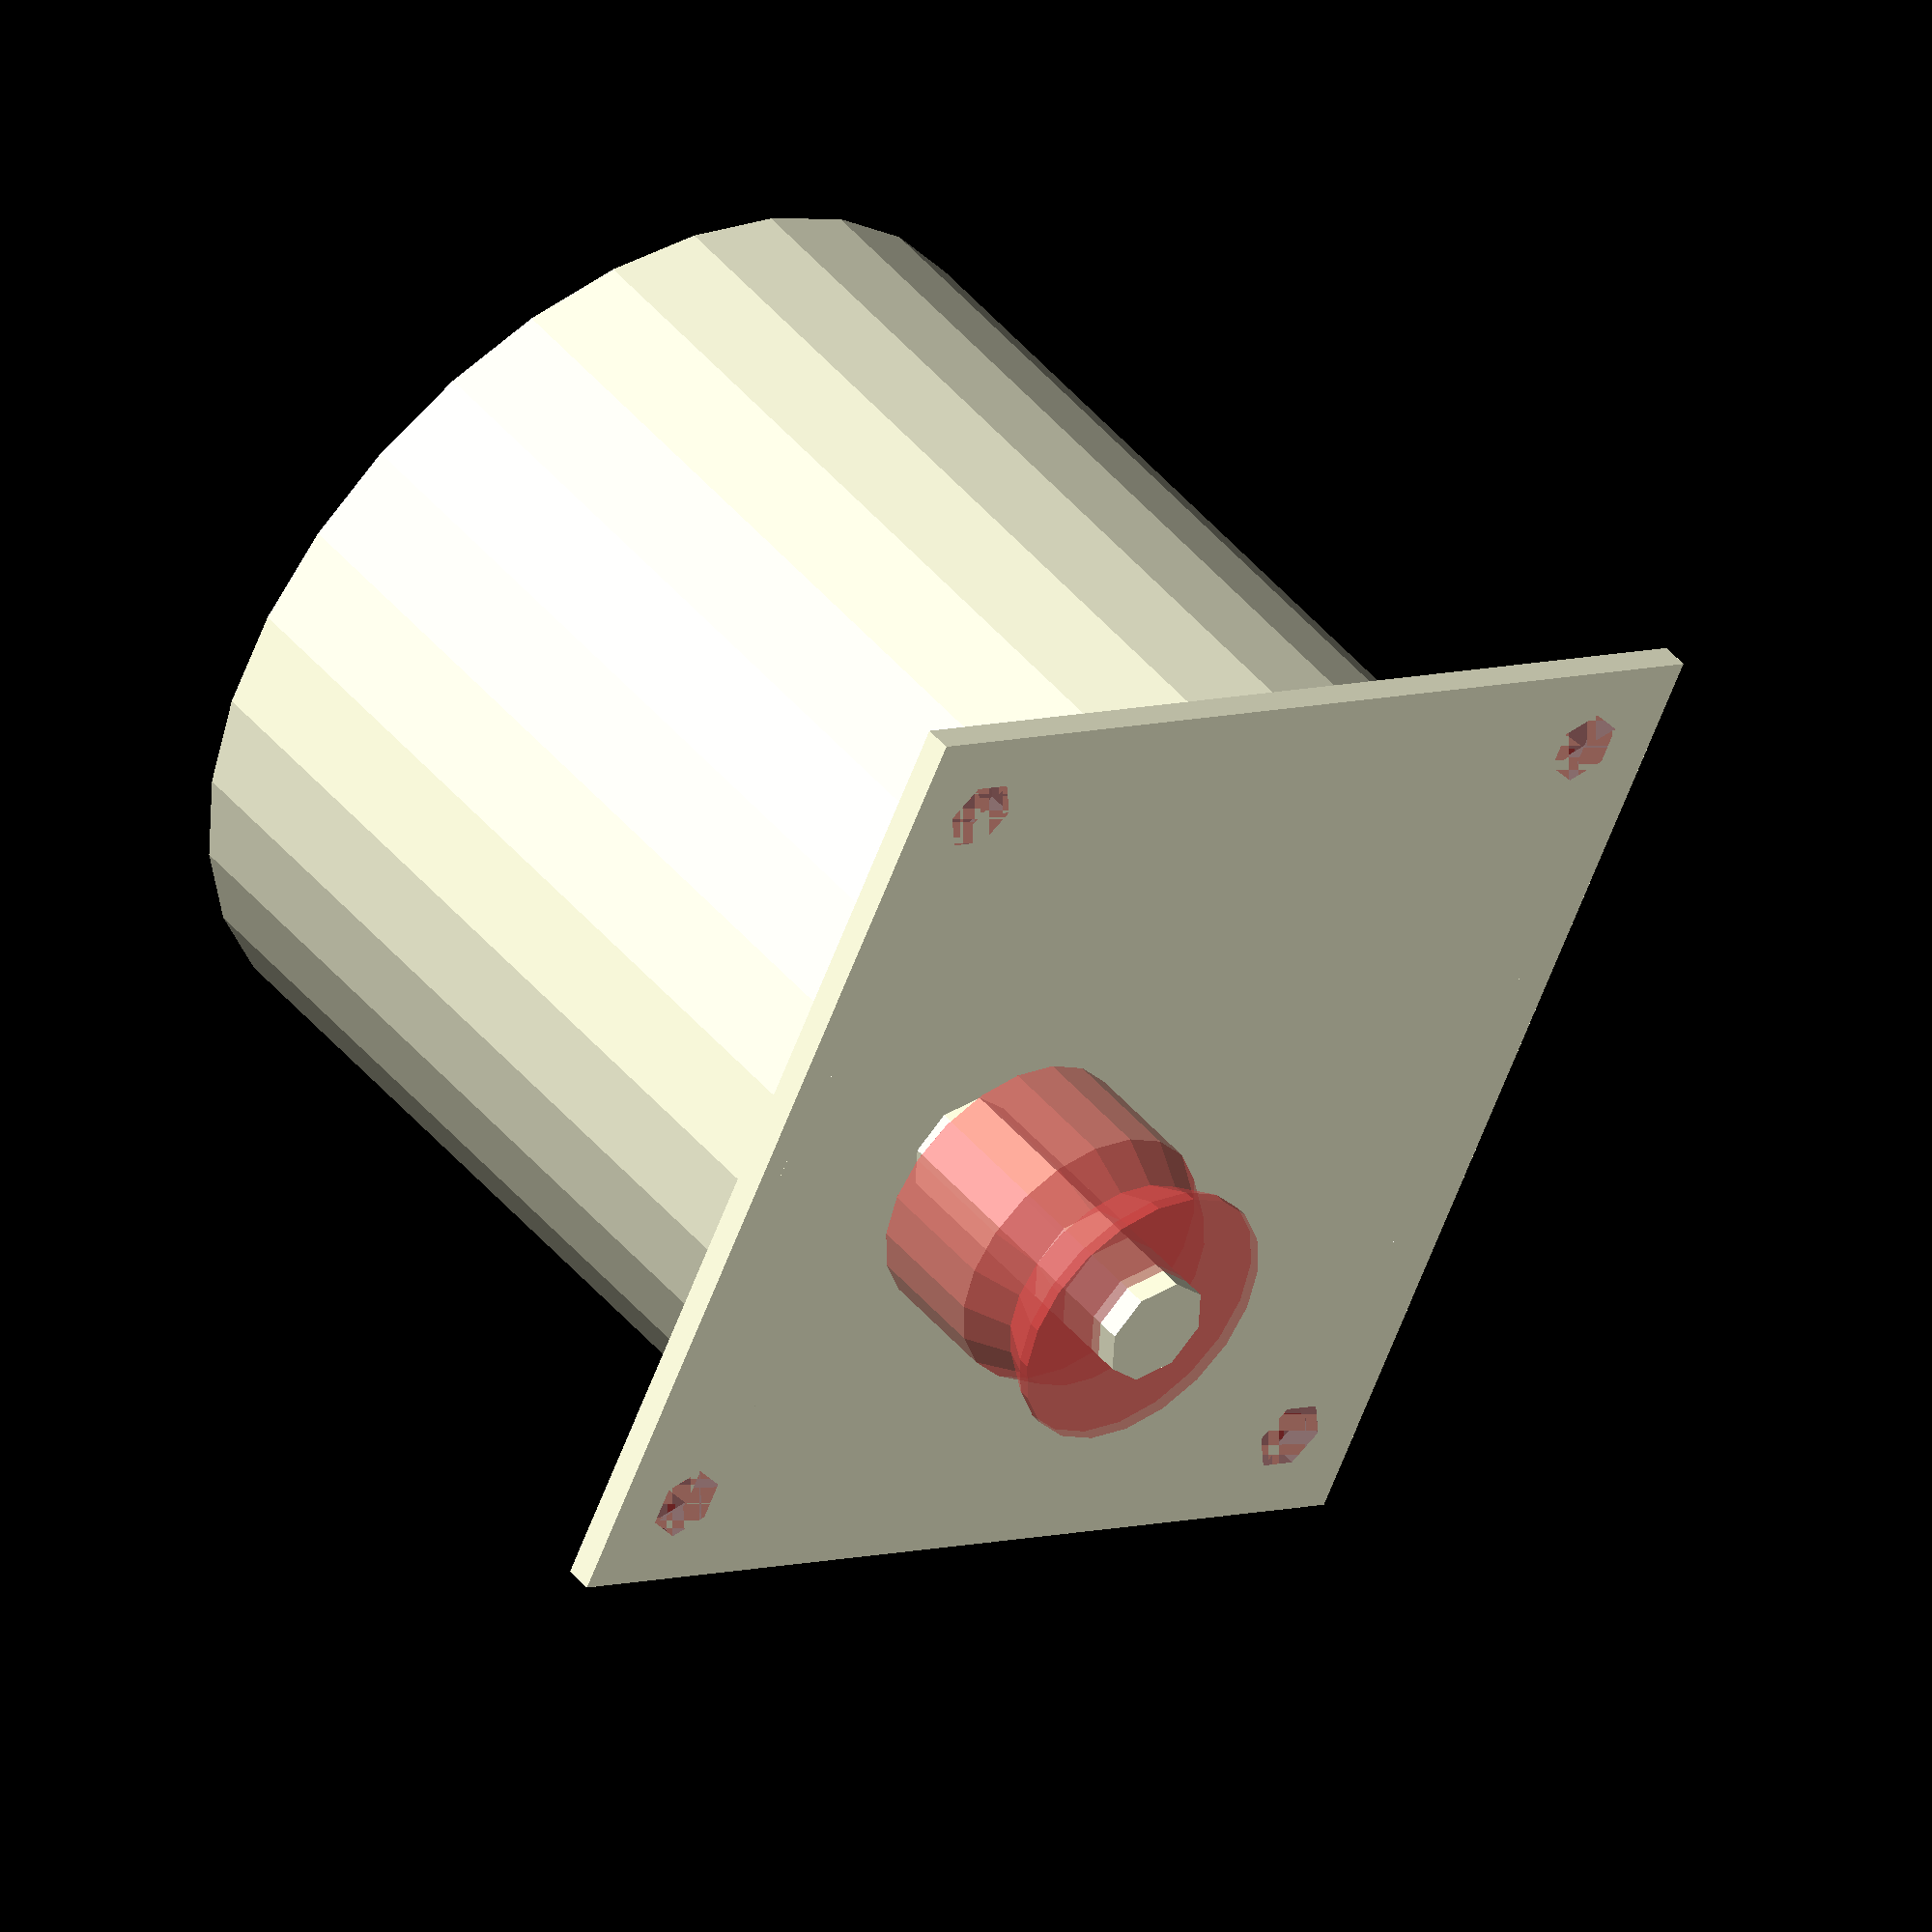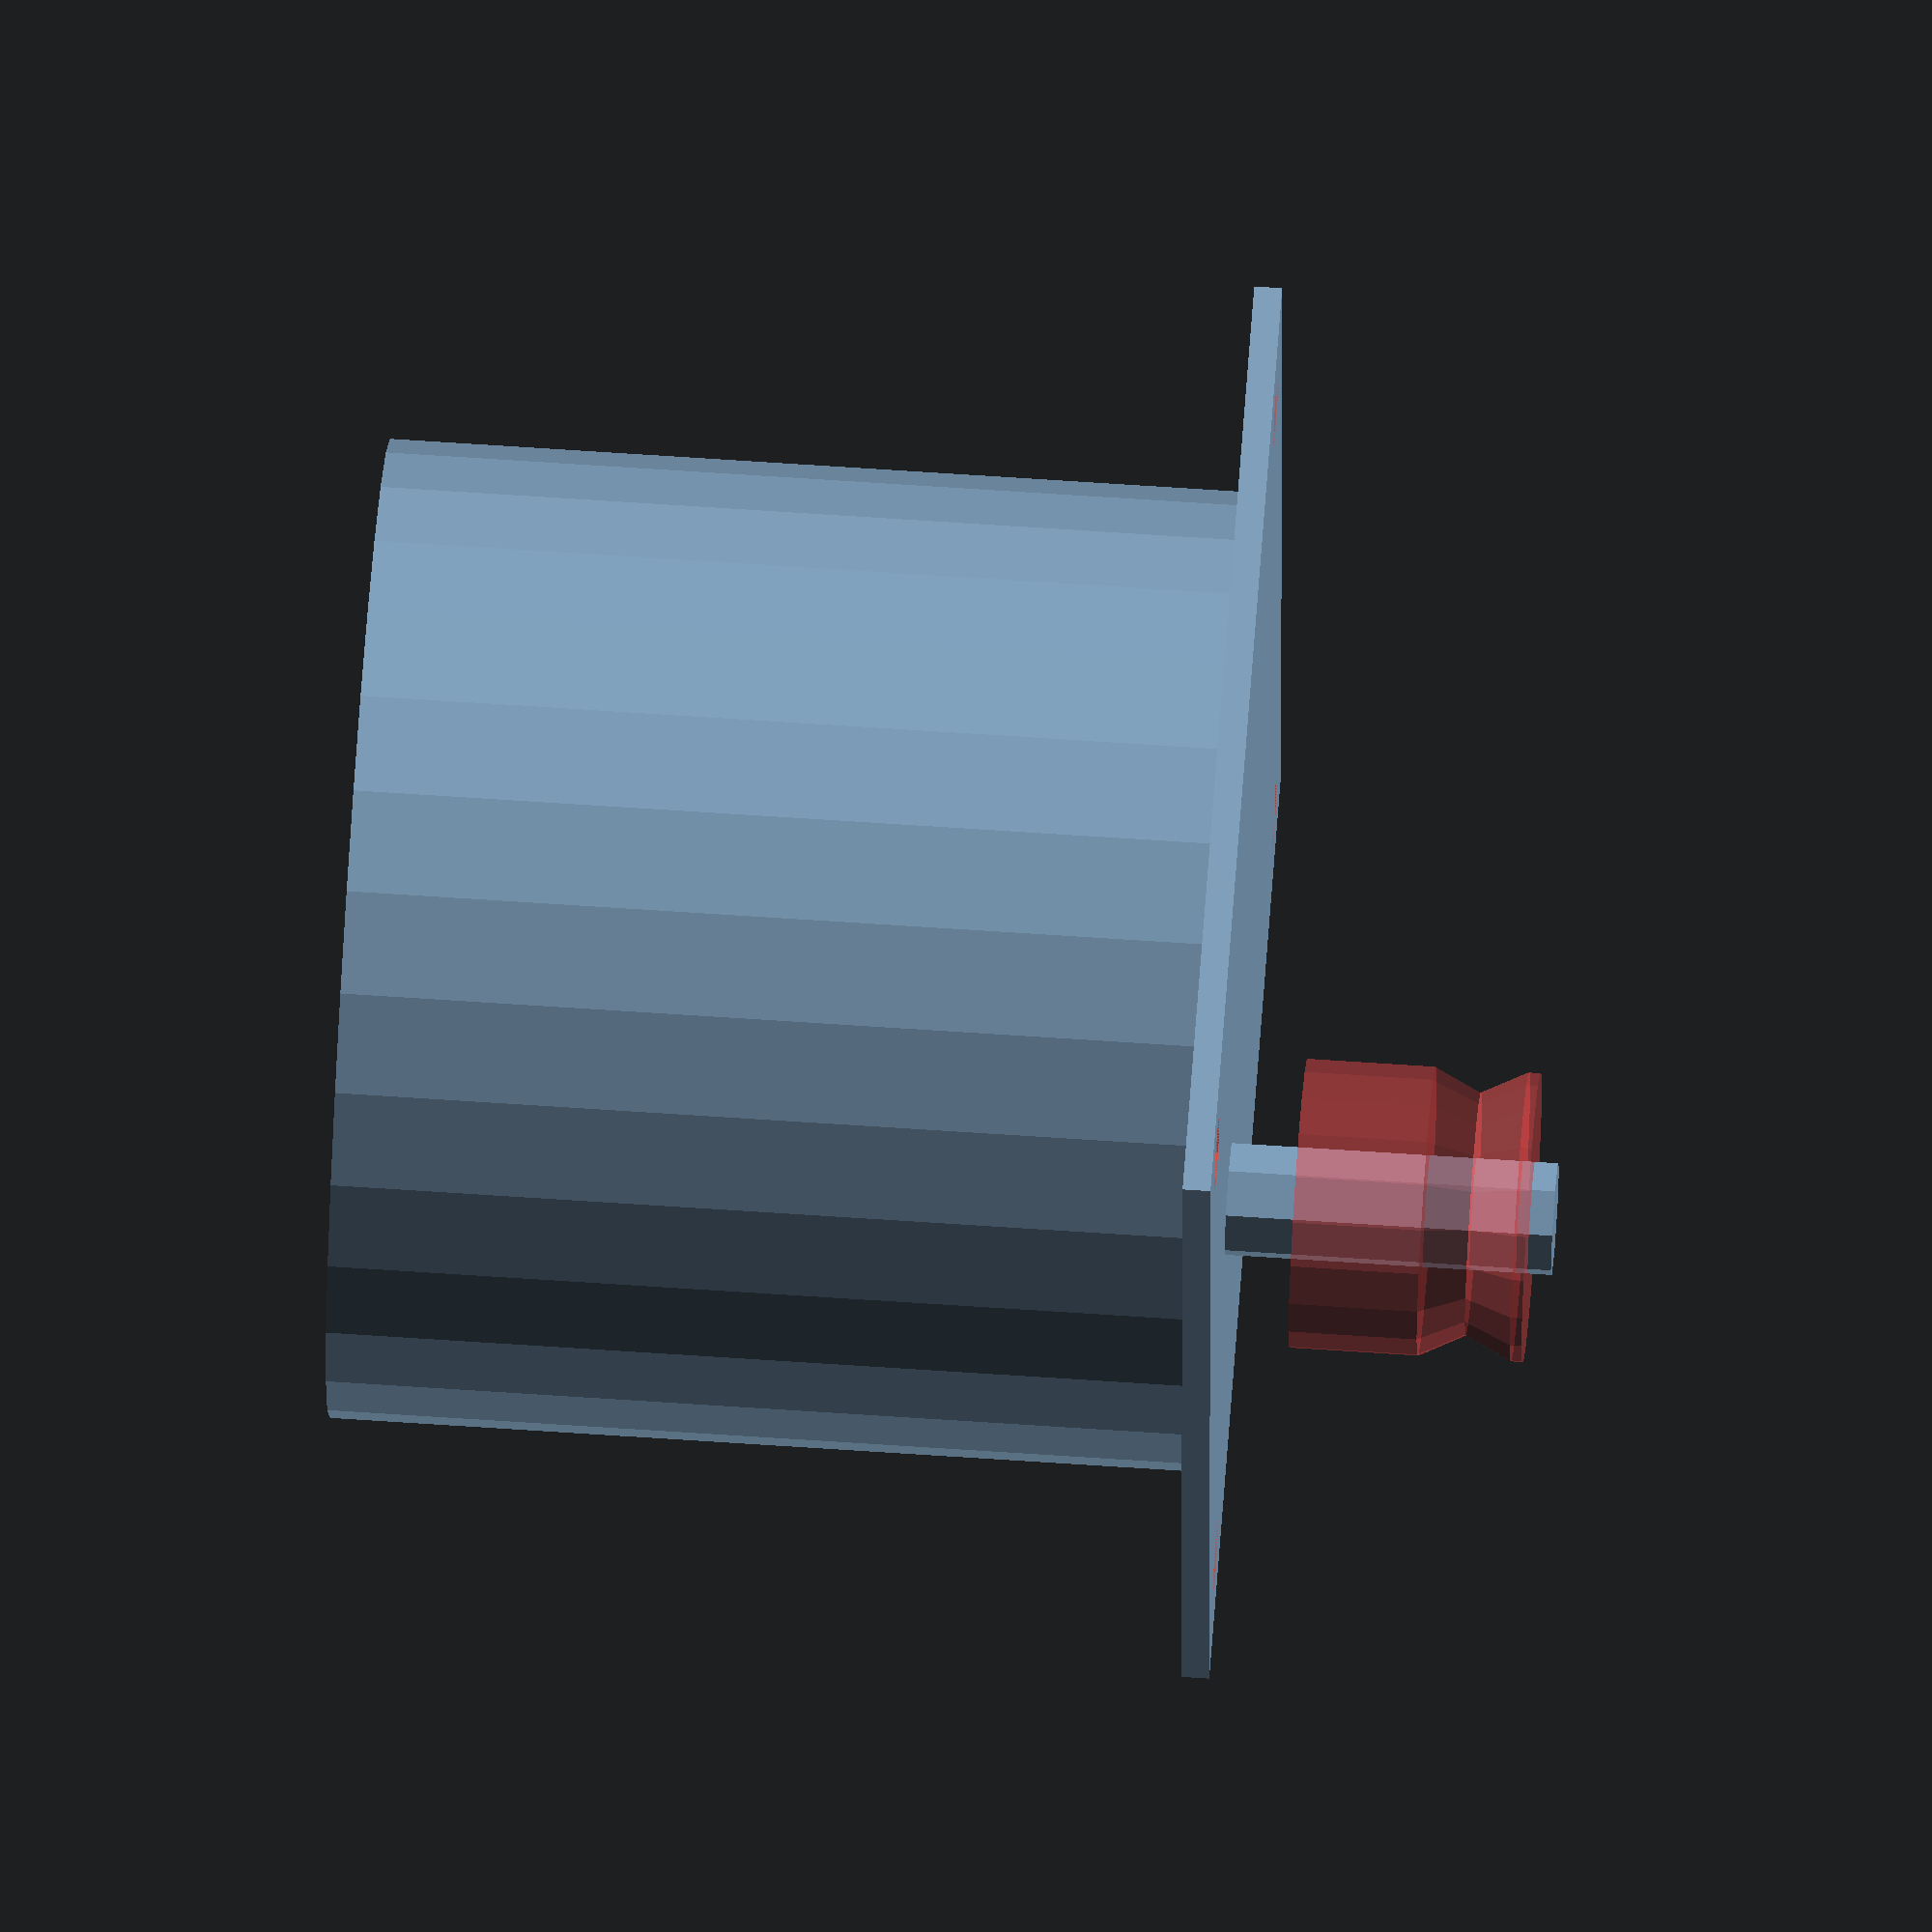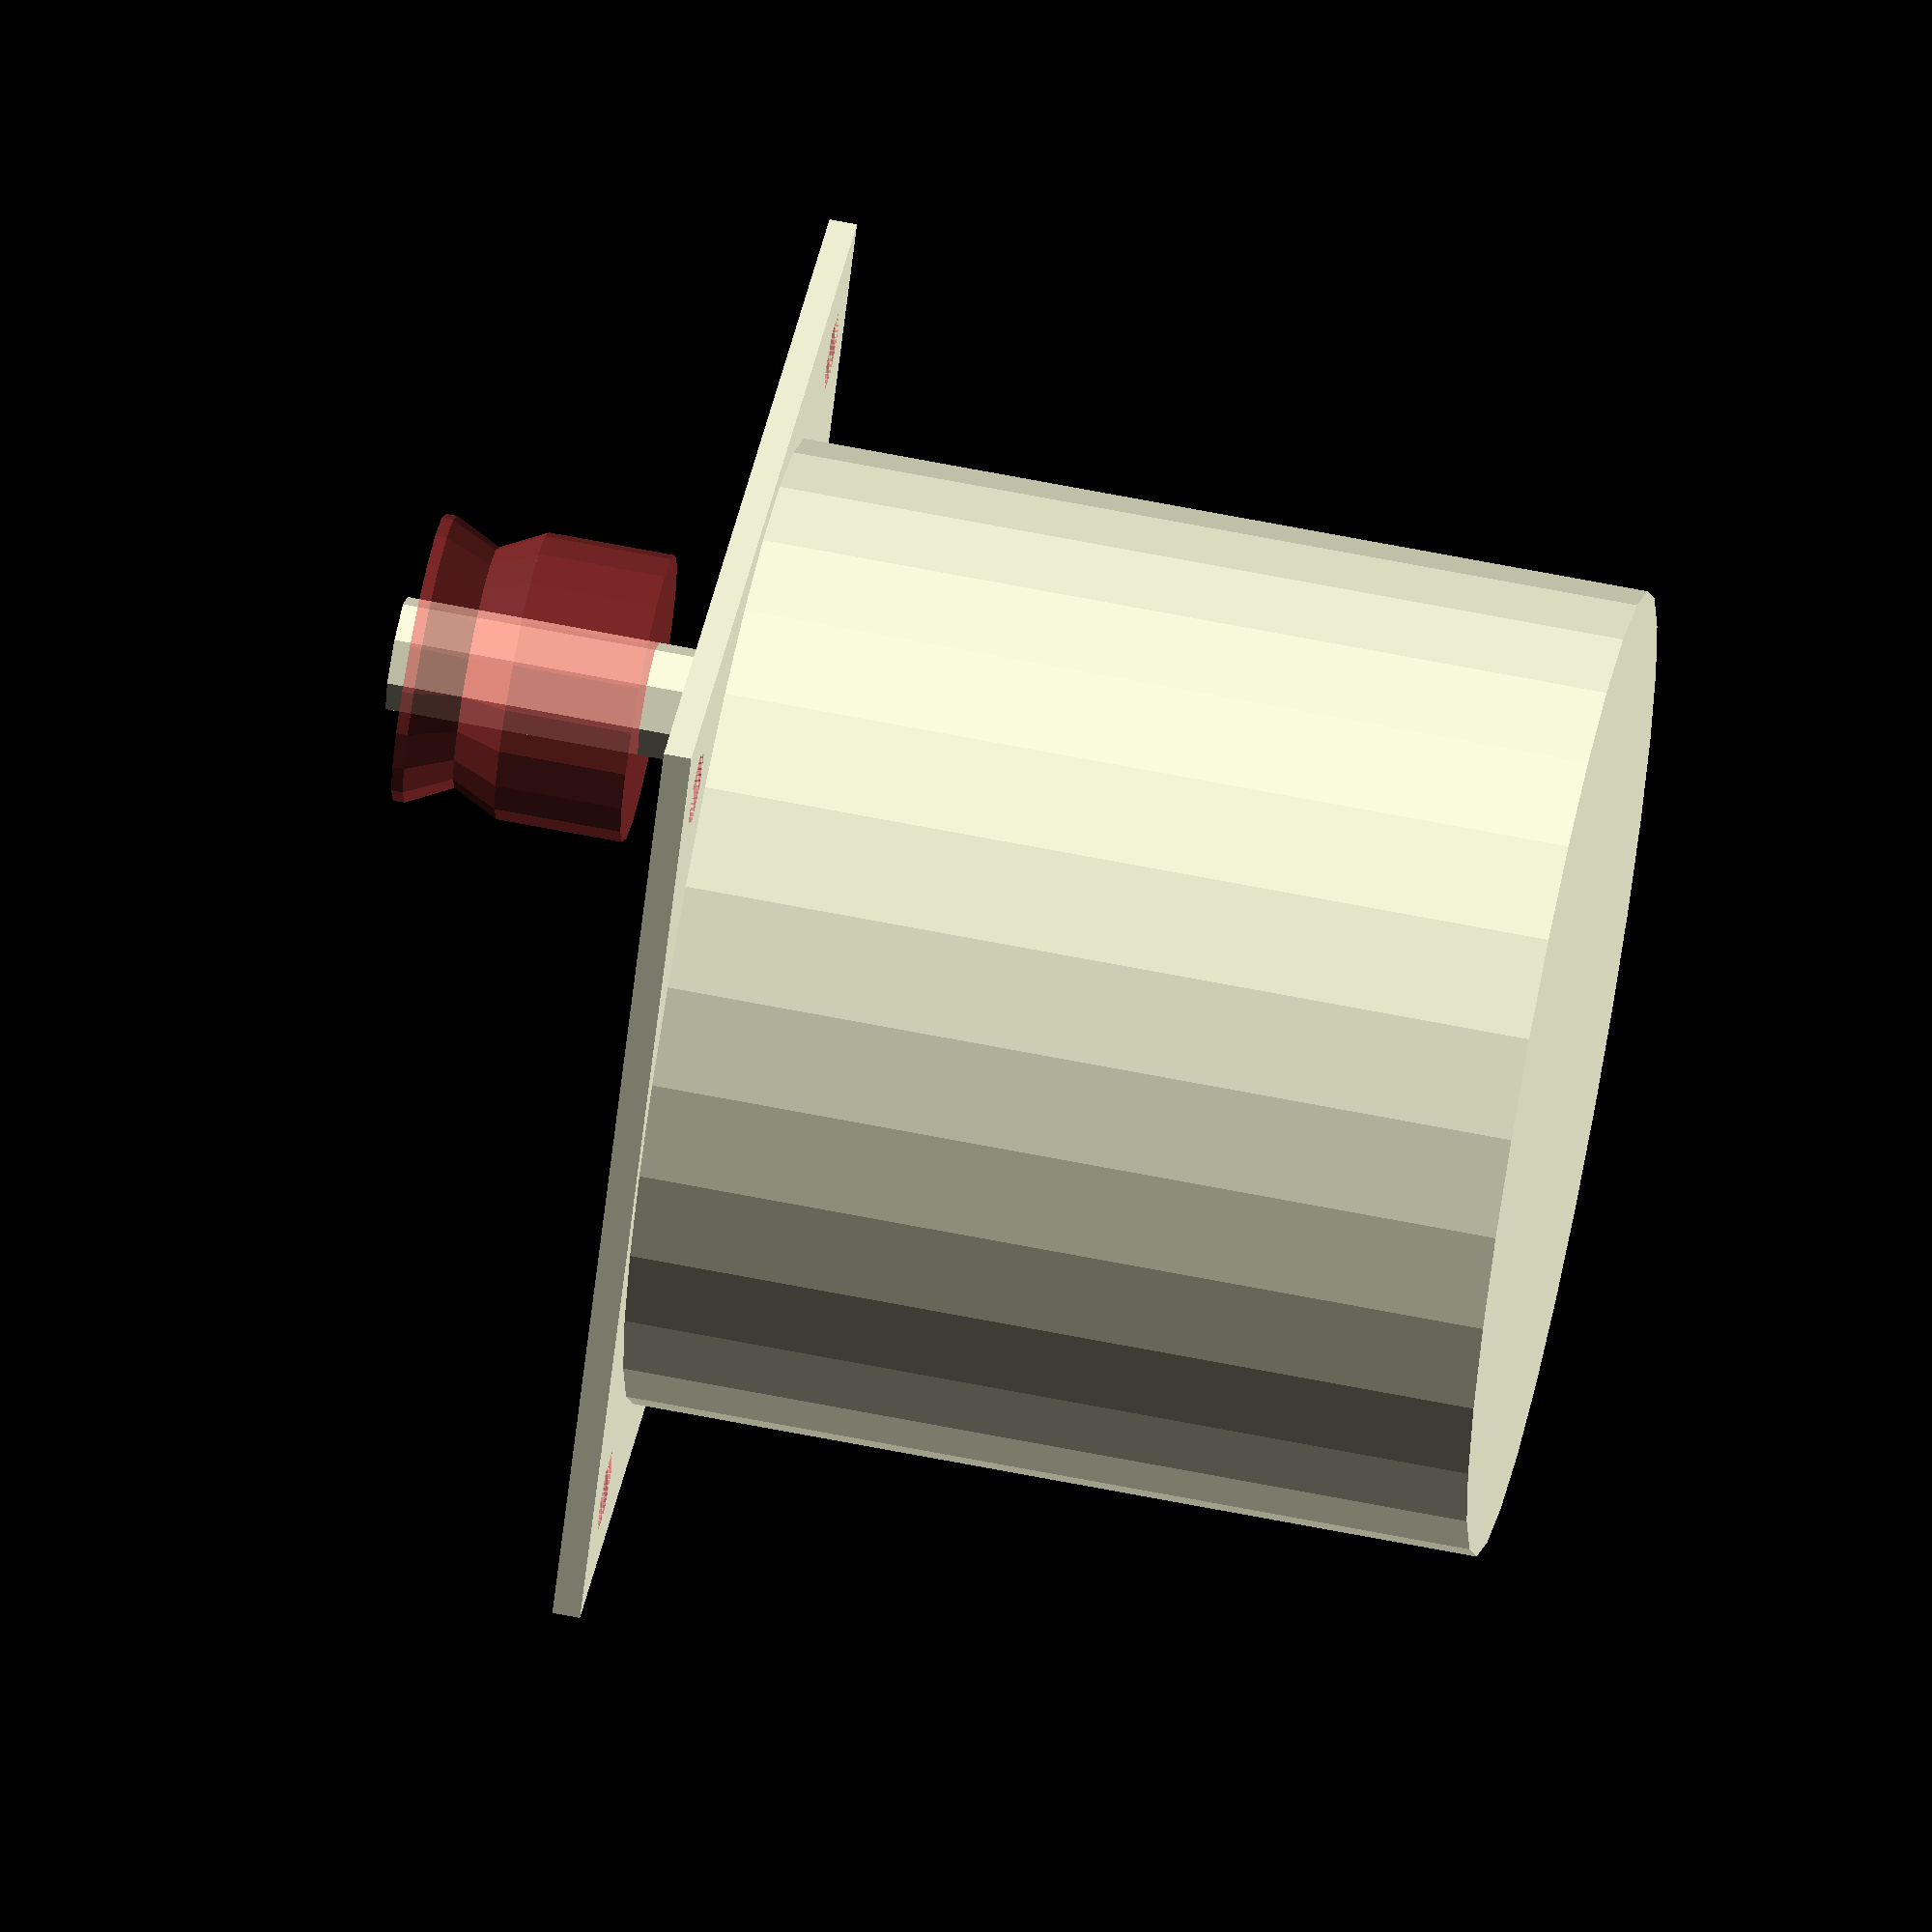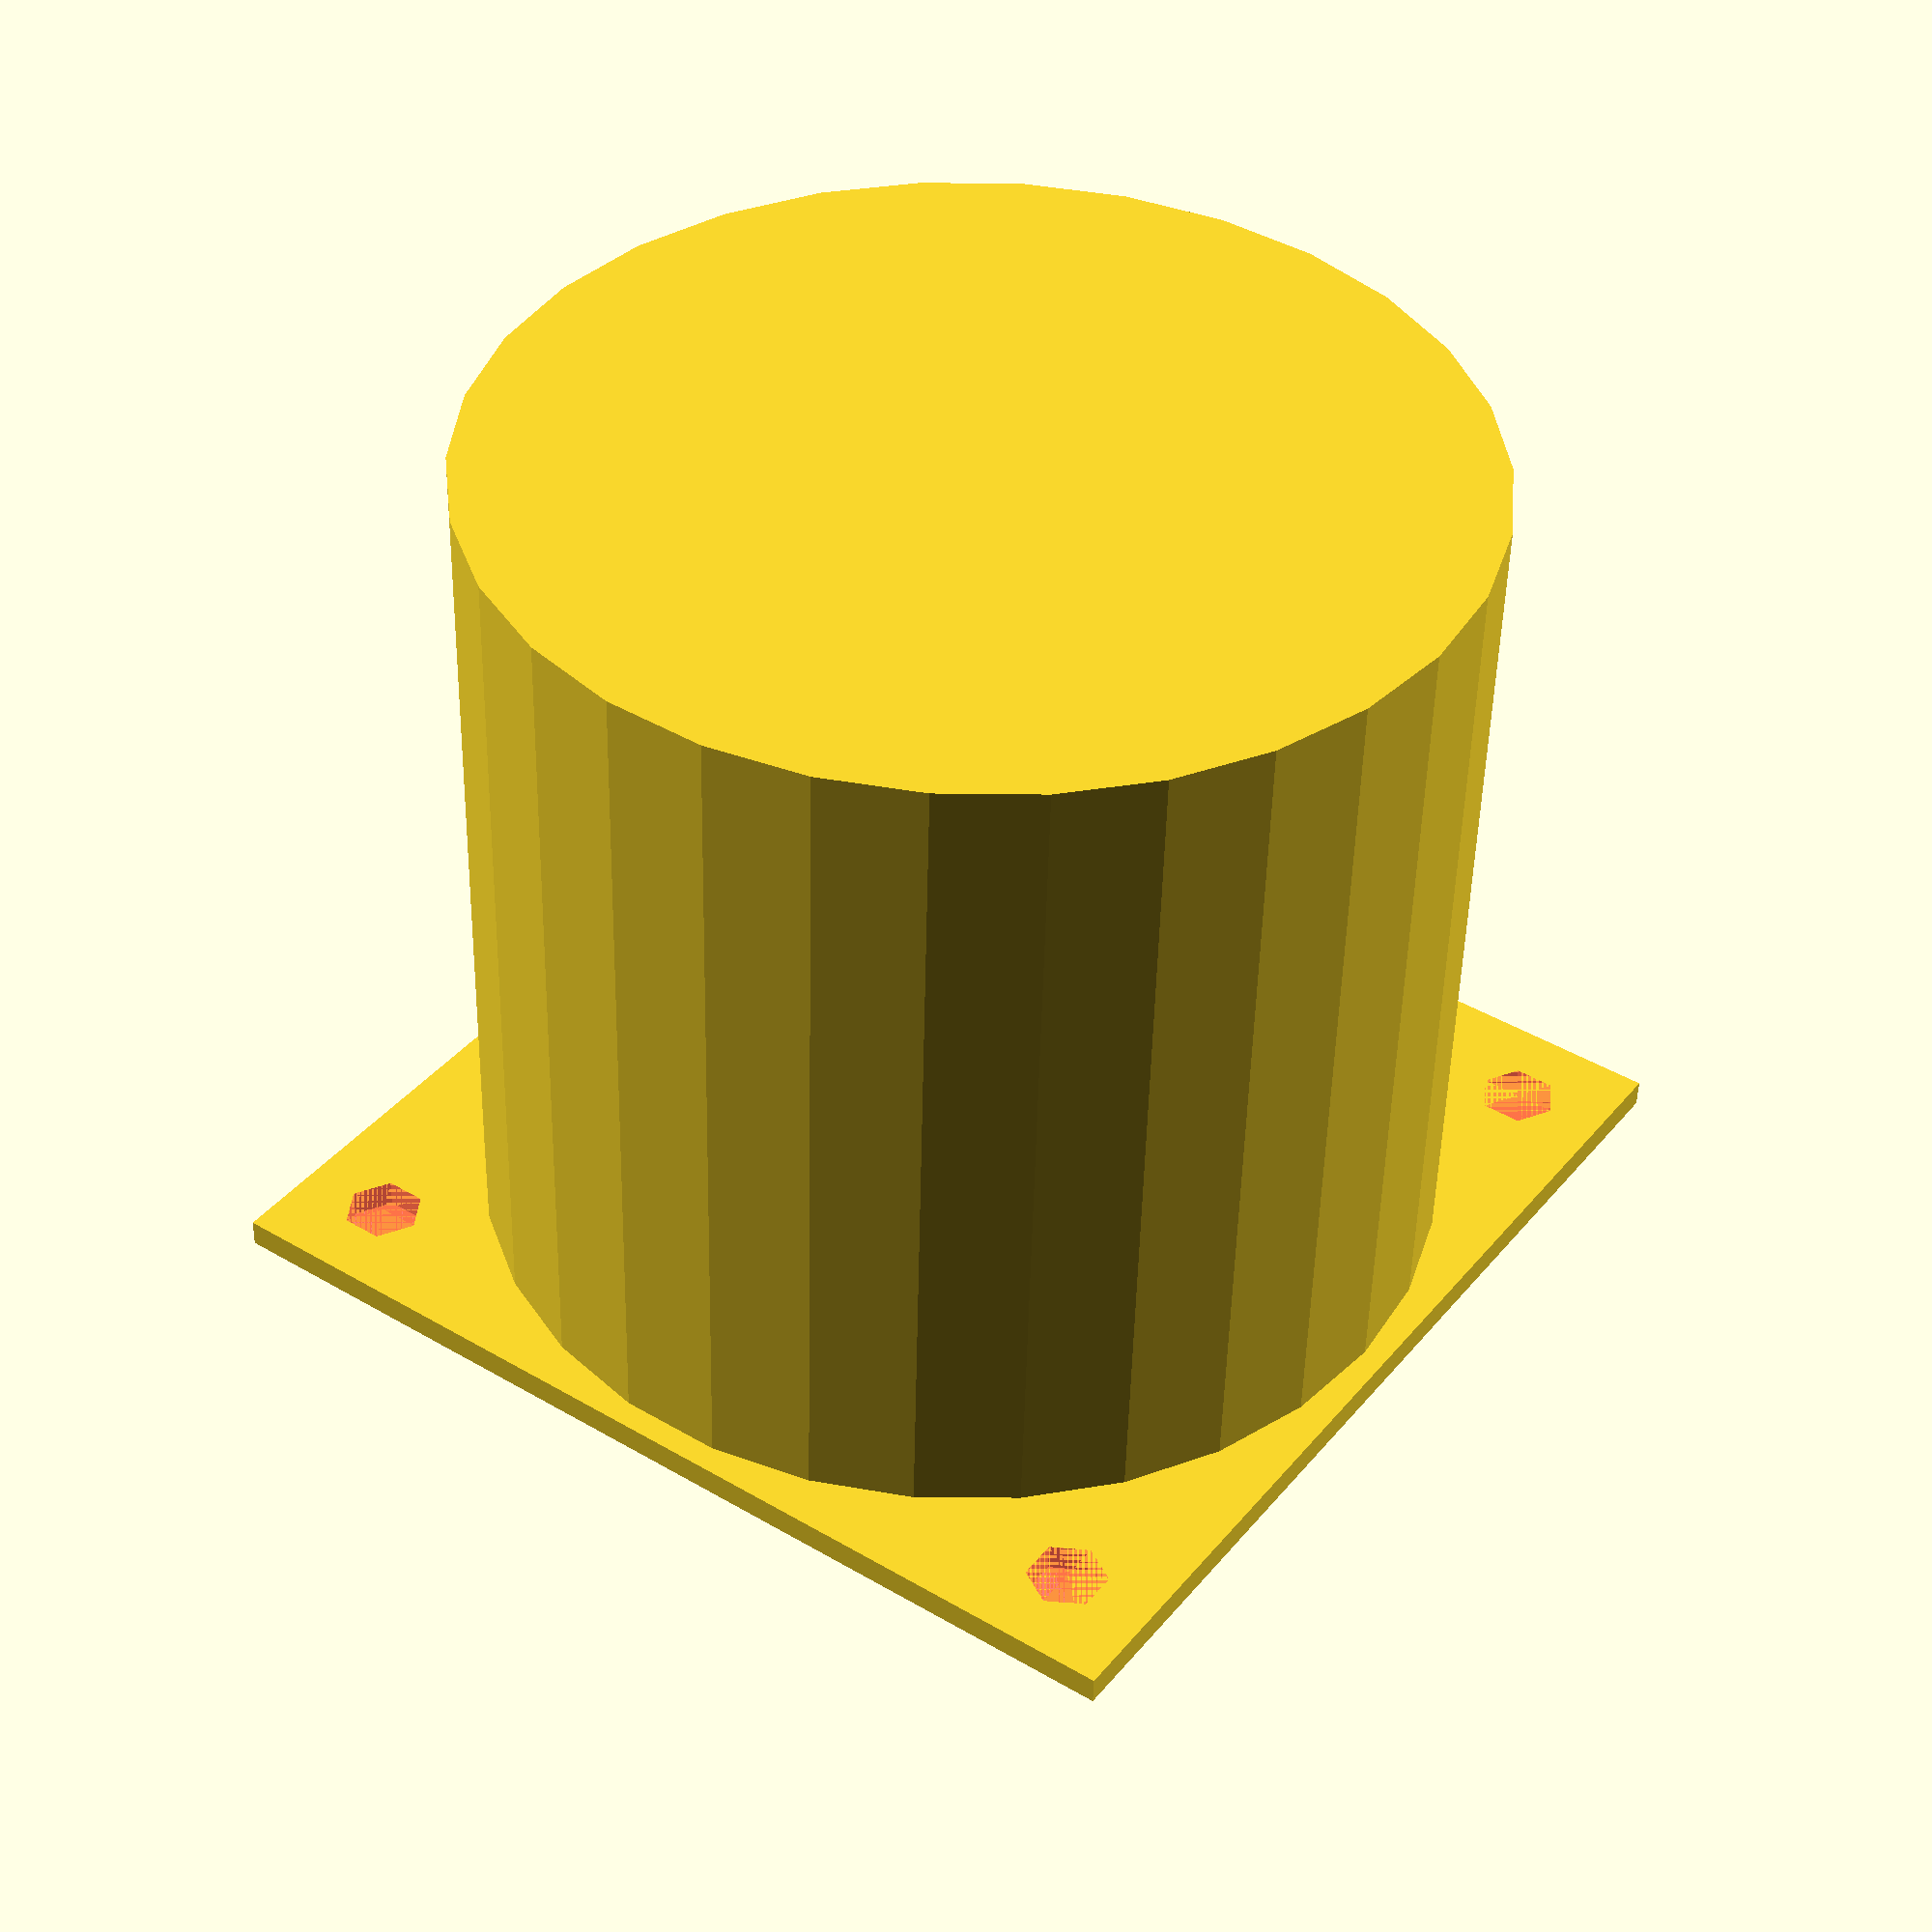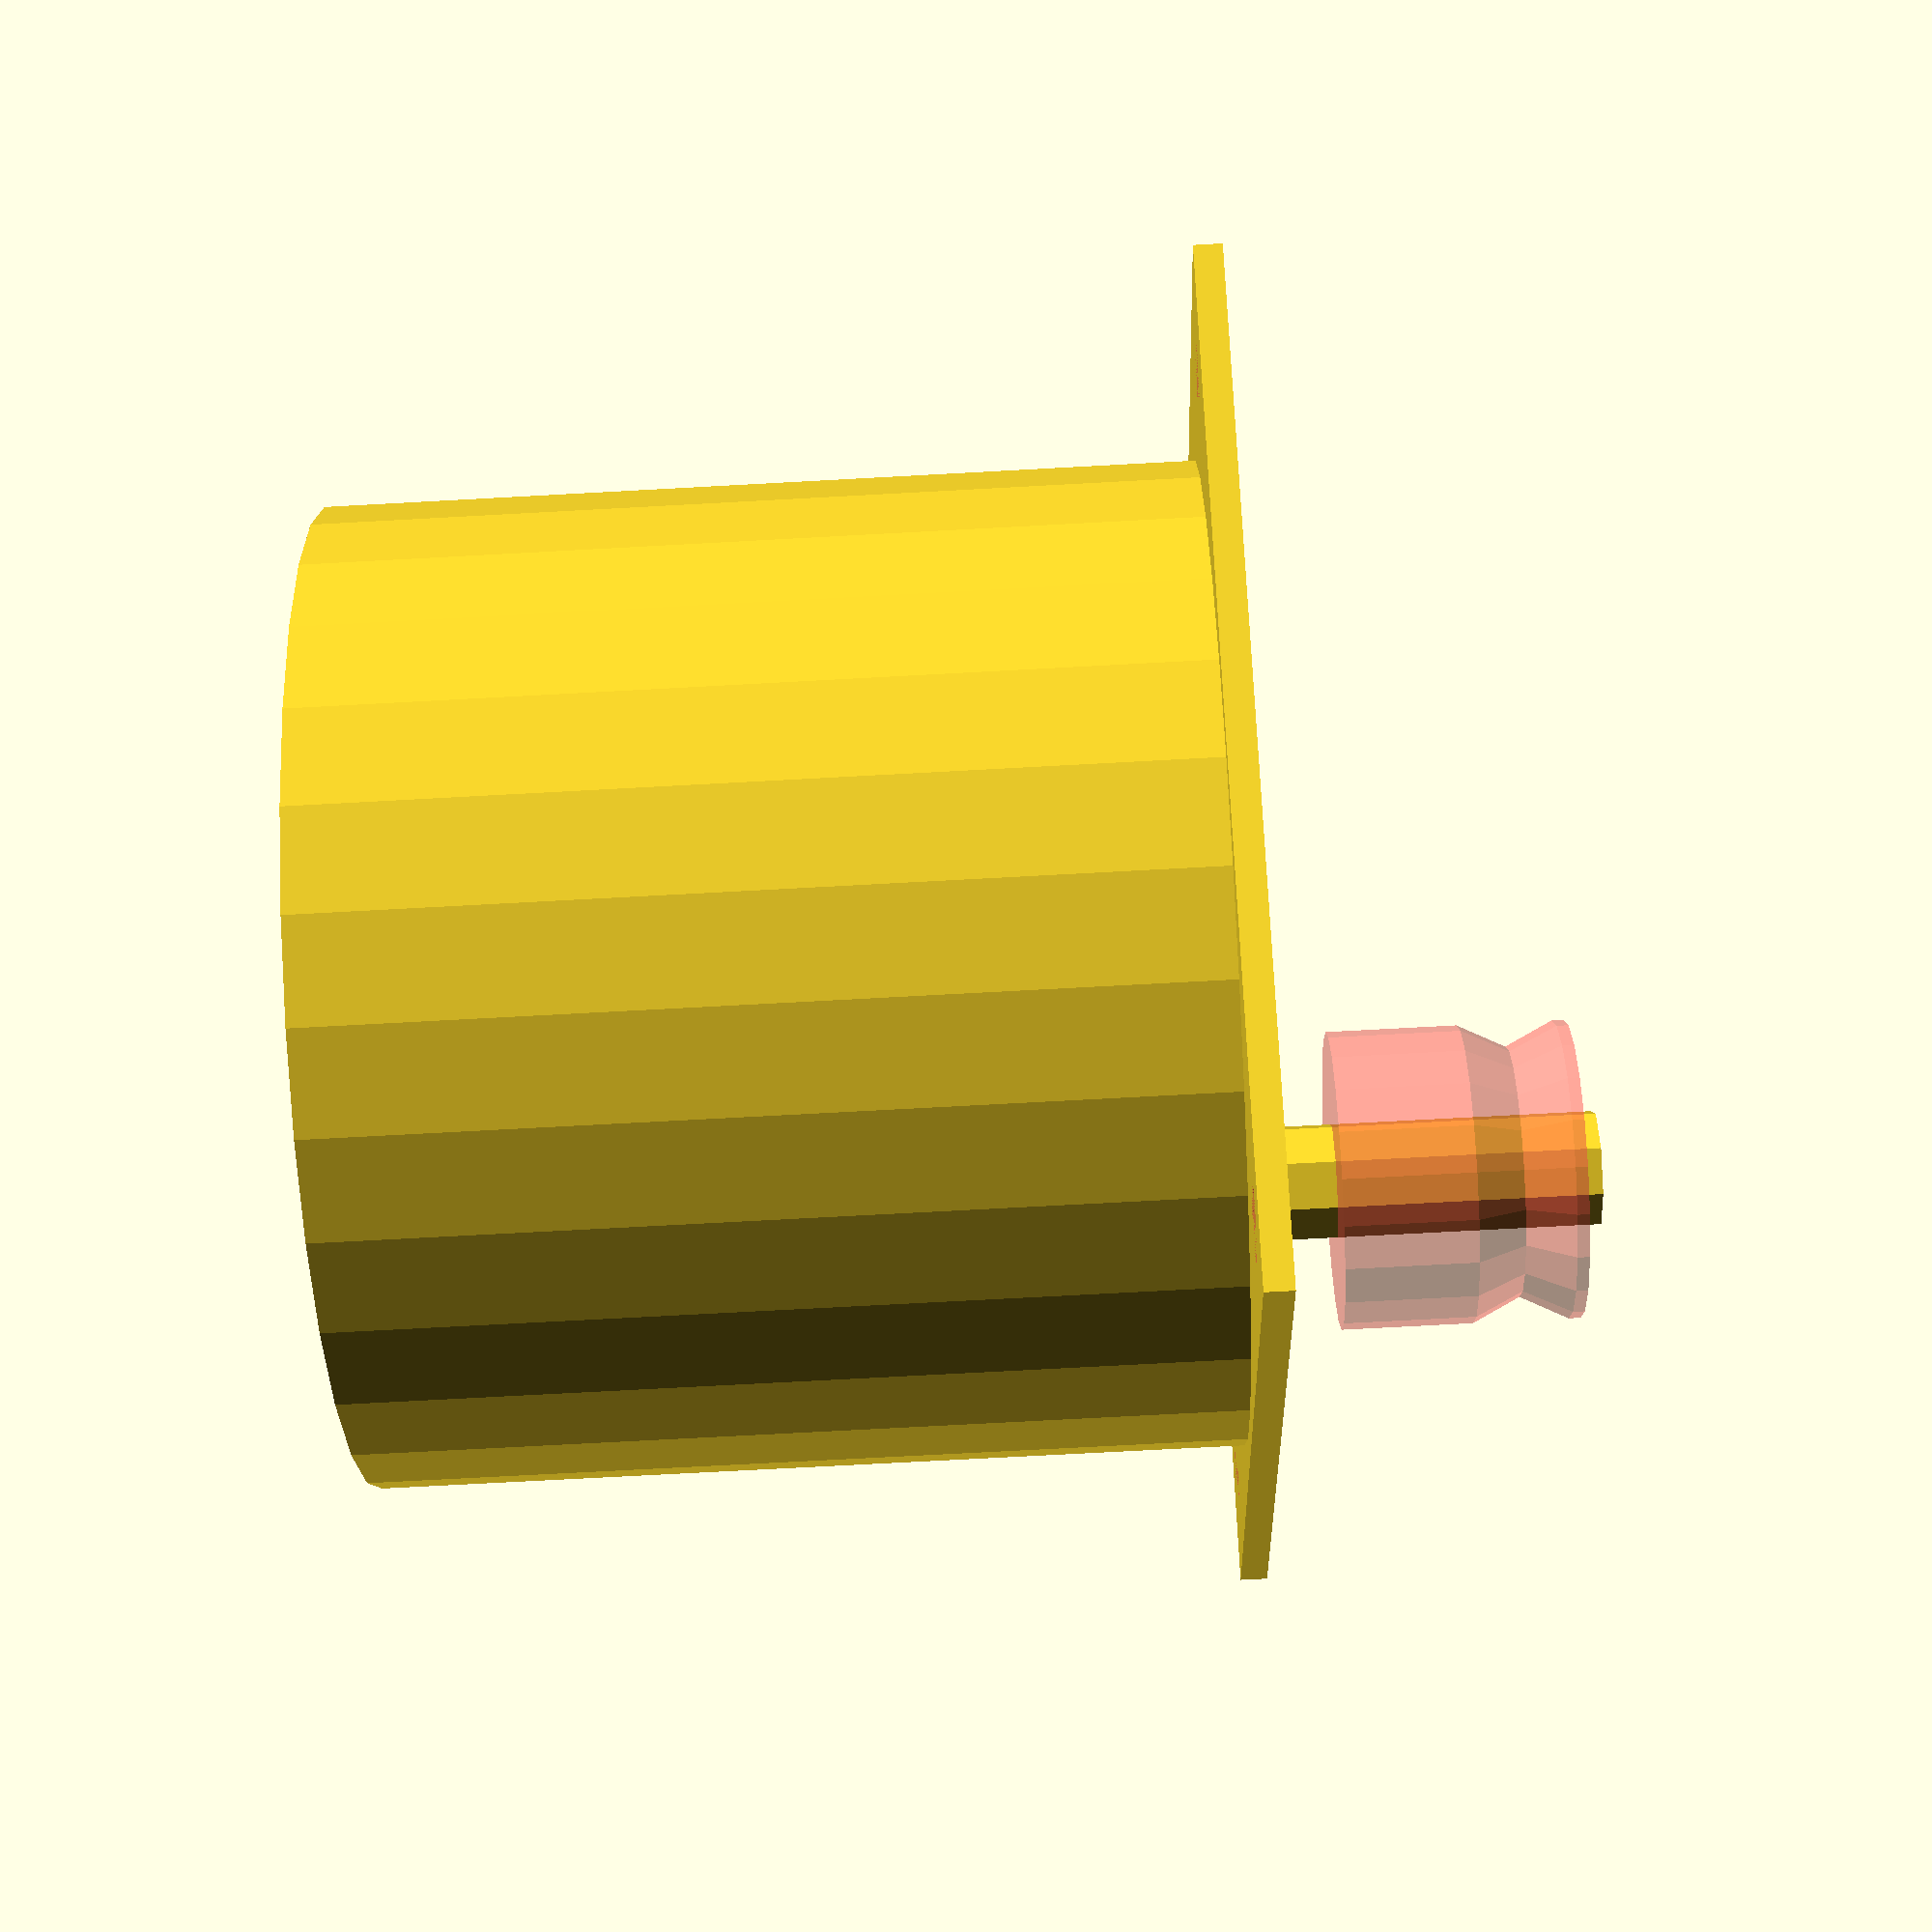
<openscad>
// Author: EiNSTeiN_ <einstein@g3nius.org>

module motor_42BYG48HJ50(mini_hyena=false) {

	cylinder(h=38,r=42/2);

	difference() {
		translate([-22,-22,0]) cube([44,44,1.2]);
		for(r=[0,90,180,270])
			rotate([0,0,r]) #translate([-36/2,-36/2, 0]) cylinder(h=1.2,r=3.4/2);
	}

	translate([0,(-44/2)+11.5,-14]) cylinder(r=5/2,h=14);


	// mini hyena: H=10mm, ID=5mm, OD=12.5mm
	if(mini_hyena) #translate([0,(-44/2)+11.5,-3]) rotate([180,0,0]) difference() {
		union() {
			cylinder(h=5.5,r=12.5/2);
			translate([0,0,5.5]) cylinder(h=2,r2=10.5/2, r1=12.5/2);
			translate([0,0,5.5+2]) cylinder(h=2, r2=12.5/2,r1=10.5/2);
			translate([0,0,9.5]) cylinder(h=0.5,r=12.5/2);
		}
		cylinder(h=10,r=5/2);
	}
}

motor_42BYG48HJ50(mini_hyena=true);
</openscad>
<views>
elev=134.4 azim=64.0 roll=37.1 proj=o view=wireframe
elev=117.3 azim=89.0 roll=86.0 proj=o view=wireframe
elev=113.8 azim=33.9 roll=258.8 proj=o view=wireframe
elev=229.5 azim=35.2 roll=181.3 proj=p view=solid
elev=252.7 azim=231.6 roll=86.9 proj=p view=wireframe
</views>
